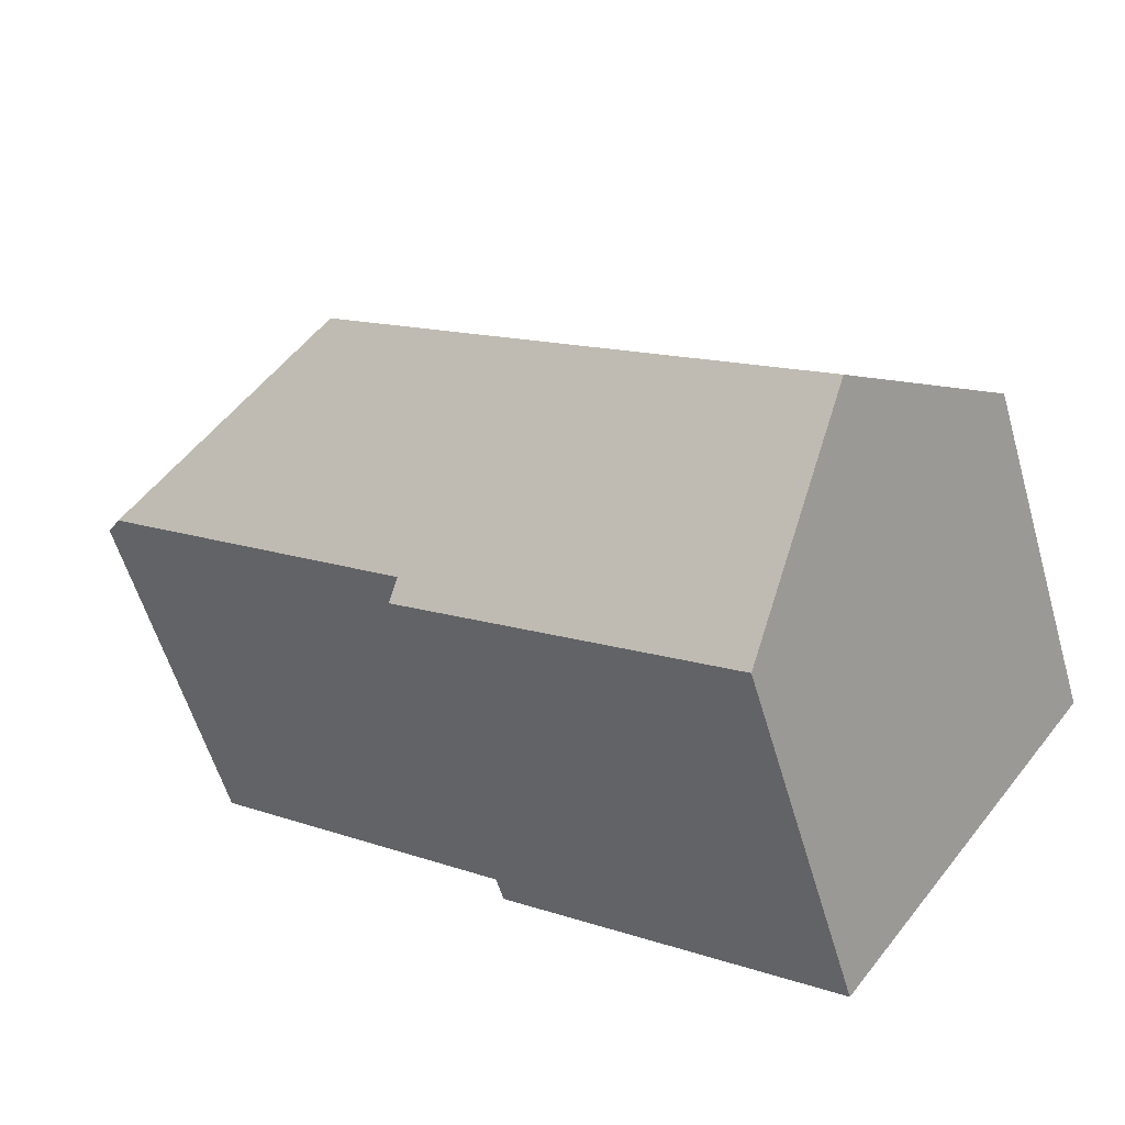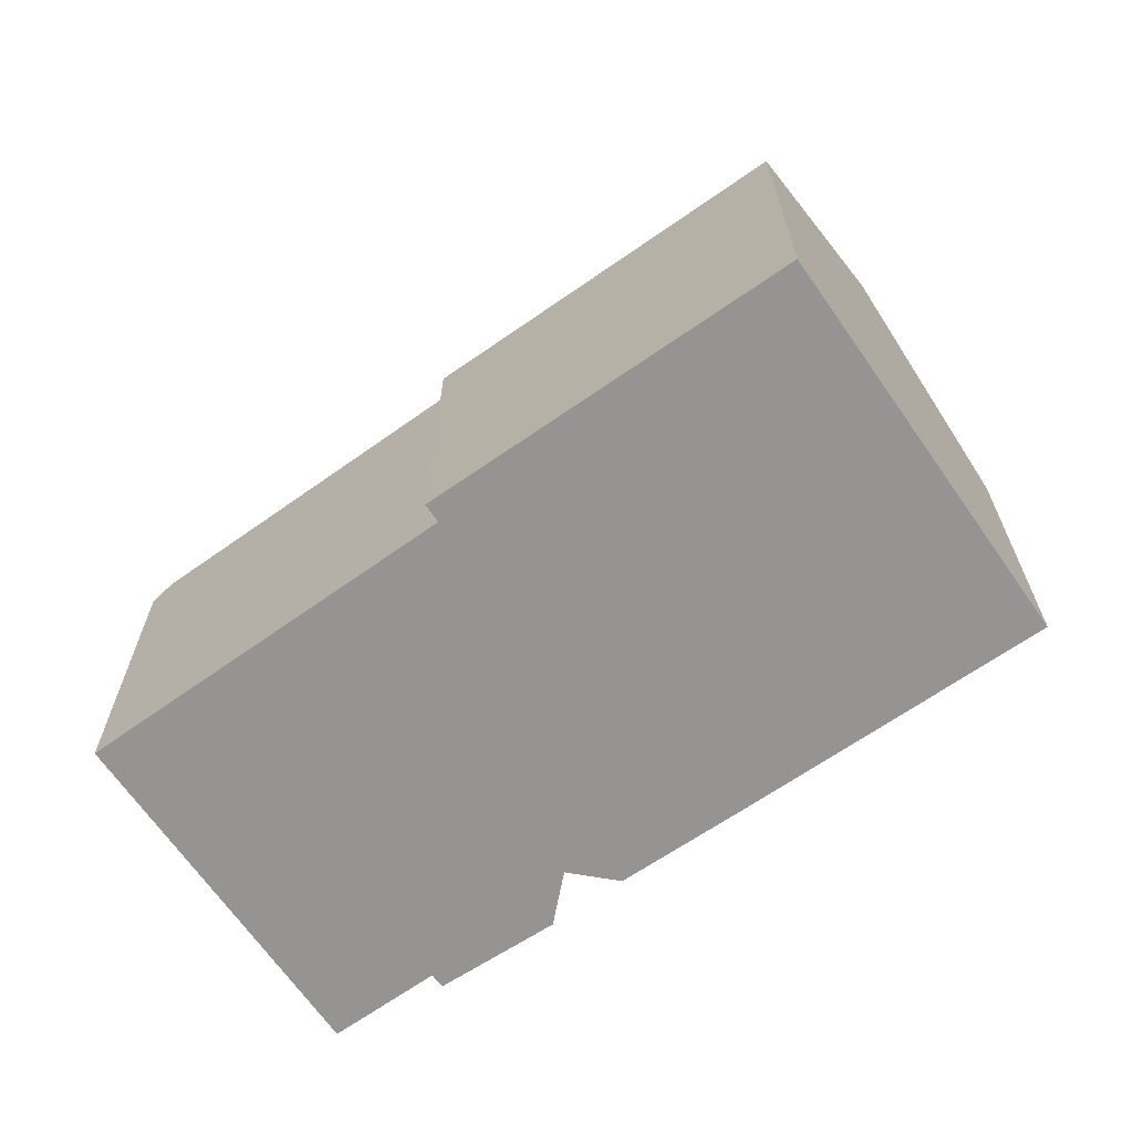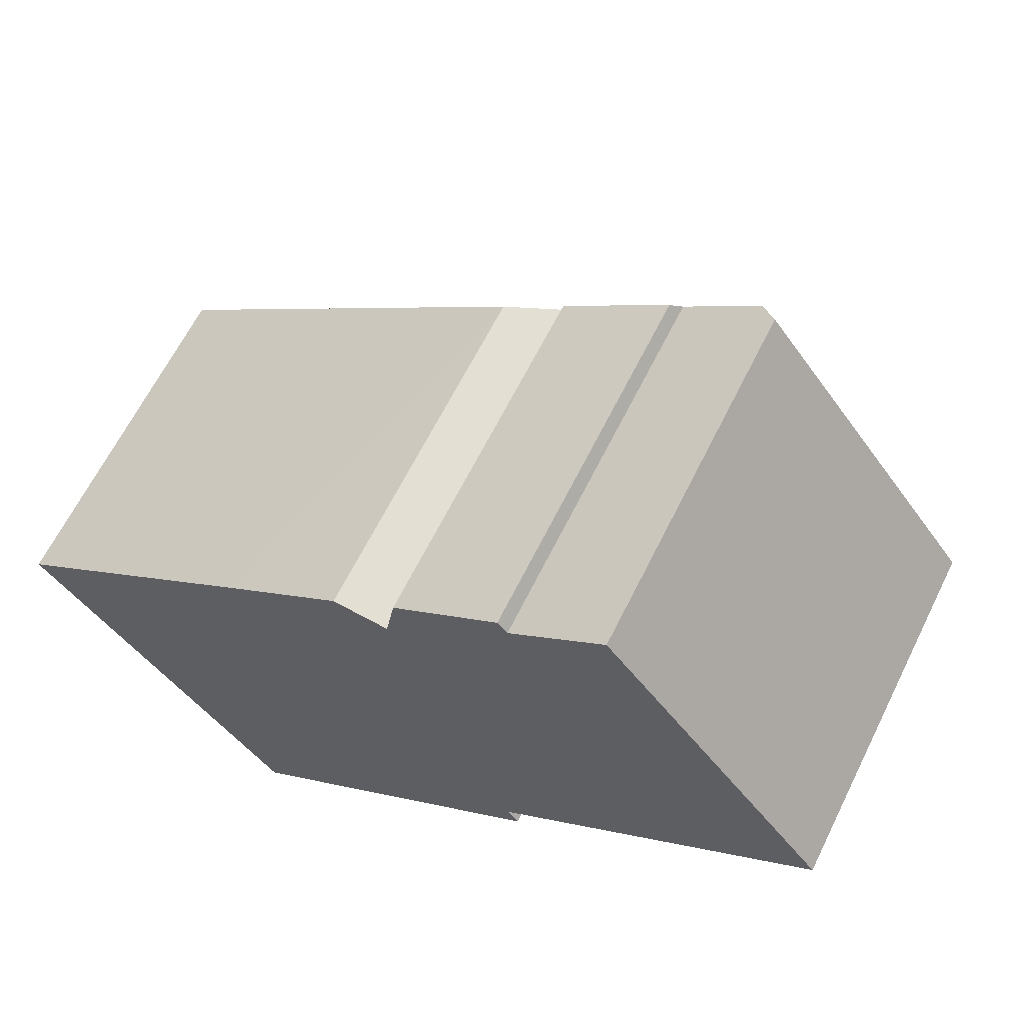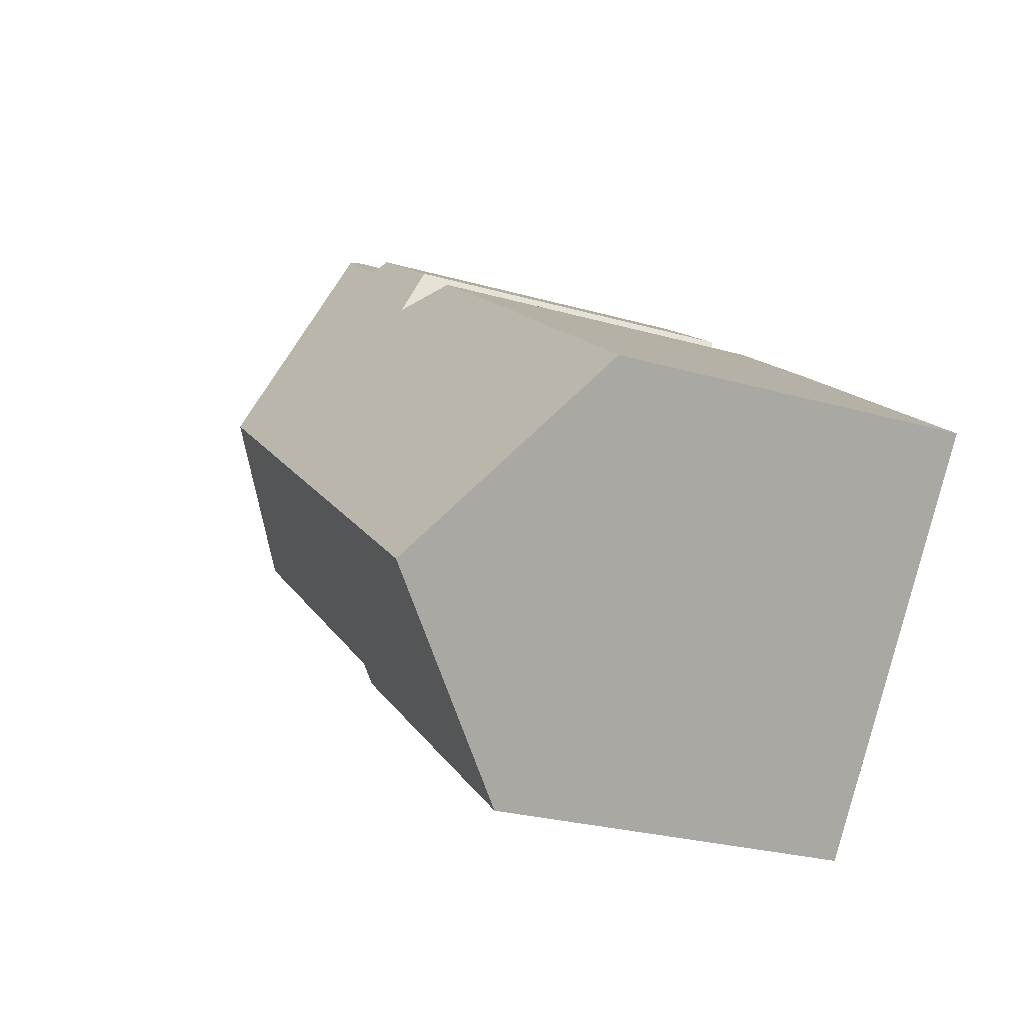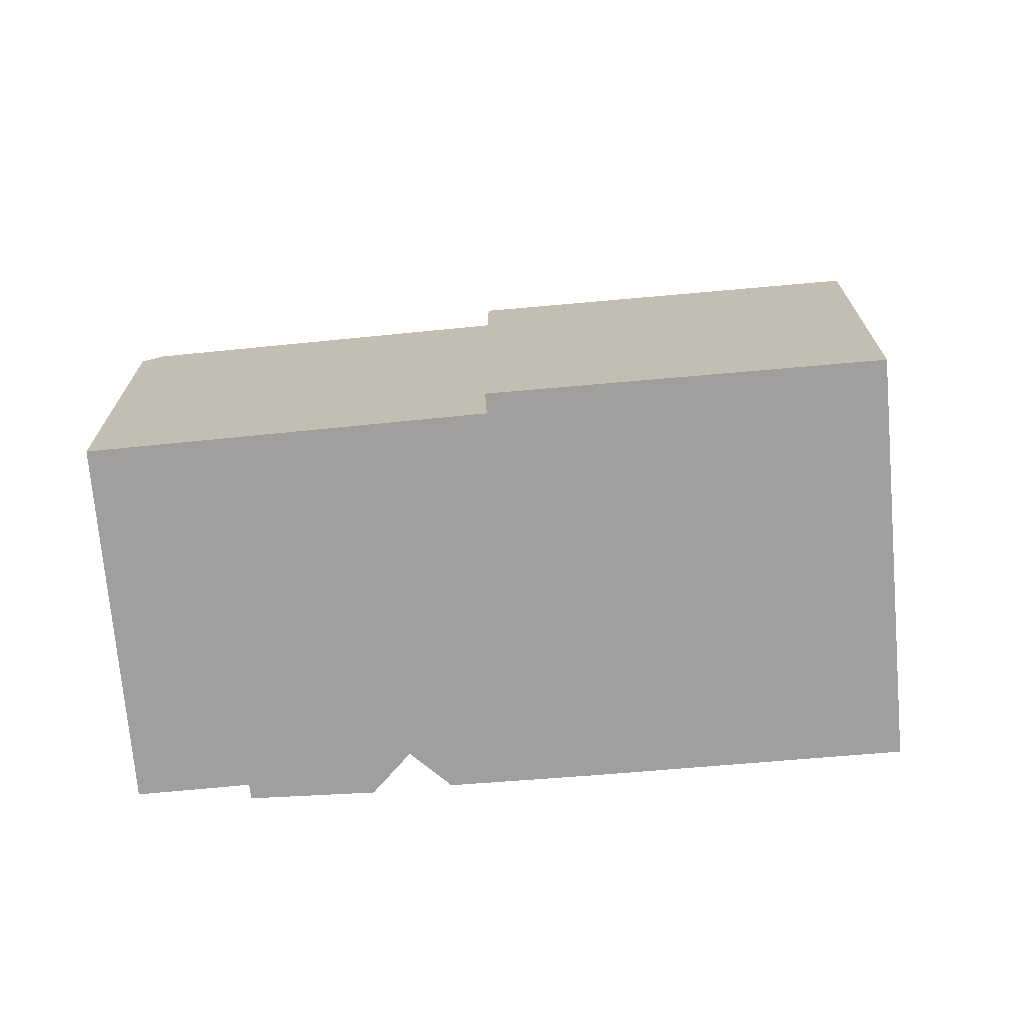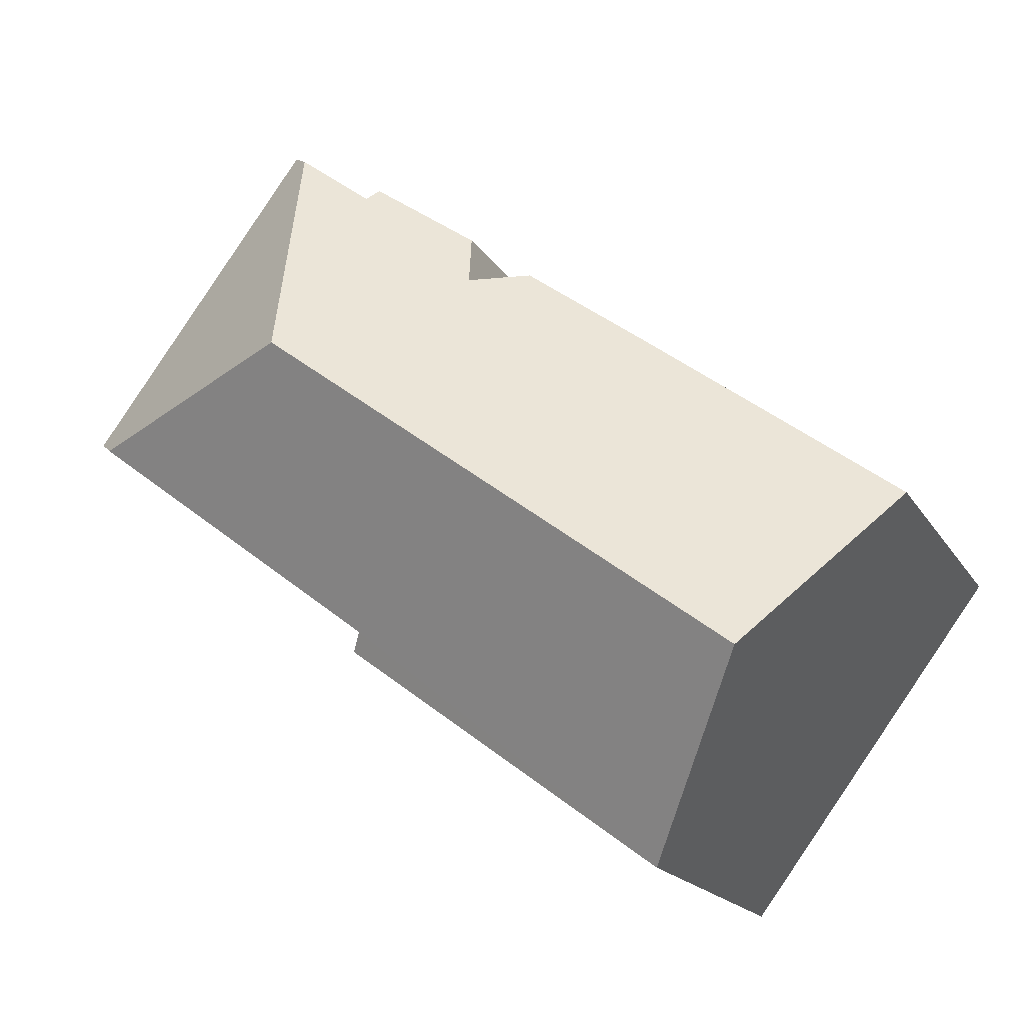
<metadata>
{"format":"obj","ext":"obj","renderer":"f3d","projection":"perspective","resolution":1024,"background":"white","views":[{"elev":-57.5,"azim":-163.9,"up":"+Z"},{"elev":-67.1,"azim":178.2,"up":"+Y"},{"elev":63.8,"azim":26.3,"up":"+Z"},{"elev":-25.8,"azim":-114.7,"up":"+Z"},{"elev":-71.5,"azim":148.3,"up":"+Y"},{"elev":-17.5,"azim":-158.4,"up":"+Z"}]}
</metadata>
<code>
v  0 10.12 6.194e-16
v  7.352 10.17 5.455
v  0.35 10.54 -0.471
v  3.667 14.52 -4.929
v  17.12 14.52 5.219
v  7.818 10.18 5.795
v  10.86 10.22 8.016
v  12.47 11.04 7.787
v  12.73 10.21 9.452
v  15.78 10.31 11.56
v  16.06 10.64 11.2
v  18.21 10.63 12.83
v  25.19 10.17 4.523
v  18.73 10.16 13.23
v  24.68 10.63 4.134
v  7.252 10.21 -9.746
v  16.04 10.59 -2.47
v  16.39 10.17 -2.935
v  6.866 10.68 -9.227
v  7.252 5.968e-16 -9.746
v  16.39 1.797e-16 -2.935
v  25.19 -2.77e-16 4.523
v  16.04 1.512e-16 -2.47
v  24.68 -2.531e-16 4.134
v  6.866 5.65e-16 -9.227
v  0 0 0
v  3.667 3.018e-16 -4.929
v  0.35 2.884e-17 -0.471
v  7.352 -3.34e-16 5.455
v  7.818 -3.548e-16 5.795
v  10.86 -4.908e-16 8.016
v  15.78 -7.079e-16 11.56
v  12.73 -5.788e-16 9.452
v  16.06 -6.86e-16 11.2
v  18.73 -8.1e-16 13.23
v  18.21 -7.858e-16 12.83
v  12.47 -4.768e-16 7.787
g defaultobject
f 1 2 3
f 4 3 2
f 5 4 2
f 6 5 2
f 7 5 6
f 8 5 7
f 9 5 8
f 10 5 9
f 11 5 10
f 12 5 11
f 13 12 14
f 12 13 5
f 5 13 15
f 16 17 18
f 17 5 15
f 5 17 4
f 4 17 19
f 19 17 16
f 18 20 16
f 20 18 21
f 13 17 15
f 17 13 22
f 17 22 23
f 23 22 24
f 19 3 4
f 3 19 16
f 3 16 20
f 3 20 1
f 1 20 25
f 1 25 26
f 26 25 27
f 26 27 28
f 26 2 1
f 2 26 6
f 6 26 7
f 7 26 29
f 7 29 30
f 7 30 31
f 9 32 10
f 32 9 33
f 34 12 11
f 12 34 14
f 14 34 35
f 35 34 36
f 7 37 8
f 37 7 31
f 37 9 8
f 9 37 33
f 10 34 11
f 34 10 32
f 14 22 13
f 22 14 35
f 23 18 17
f 18 23 21
f 35 24 22
f 24 35 36
f 24 36 23
f 23 36 34
f 23 34 32
f 23 32 33
f 23 33 37
f 23 37 31
f 23 31 30
f 23 20 21
f 20 23 30
f 20 30 29
f 20 29 25
f 25 29 26
f 25 26 27
f 27 26 28

</code>
